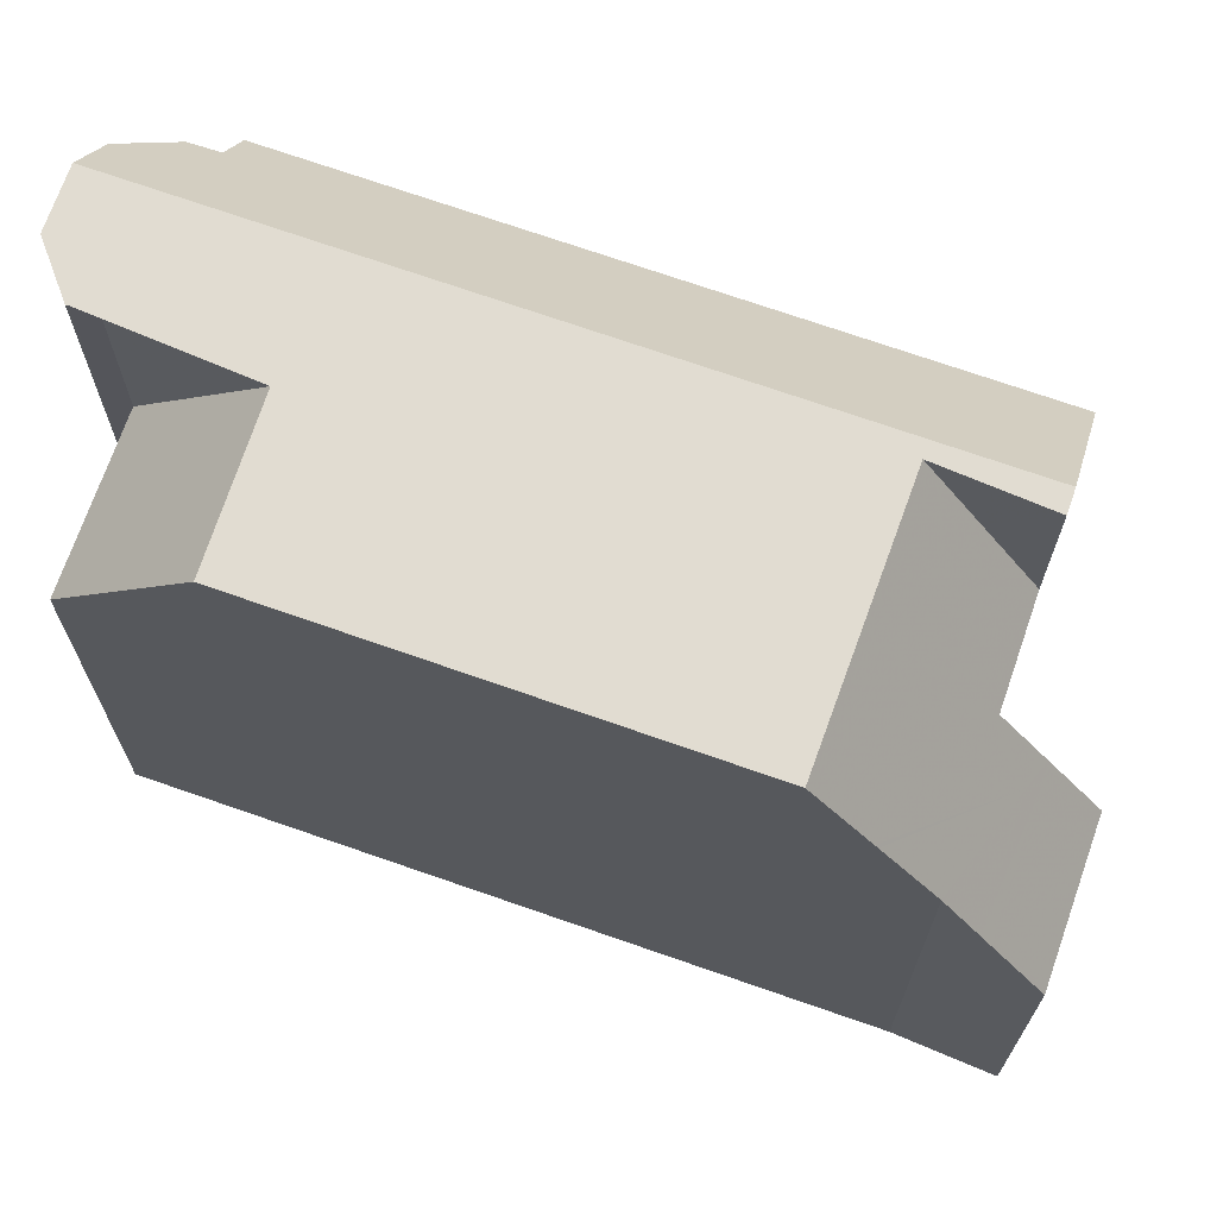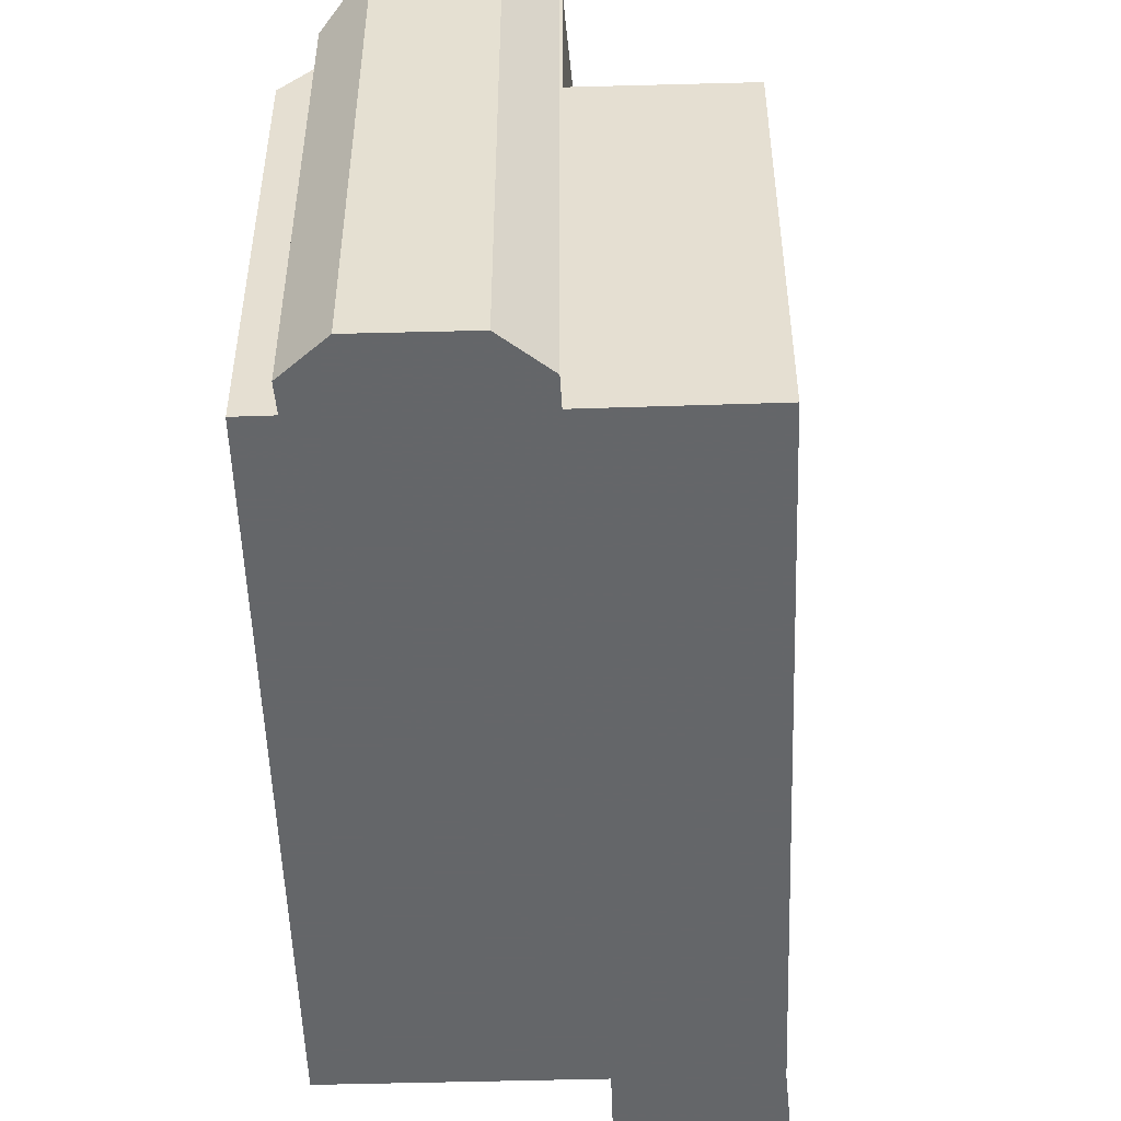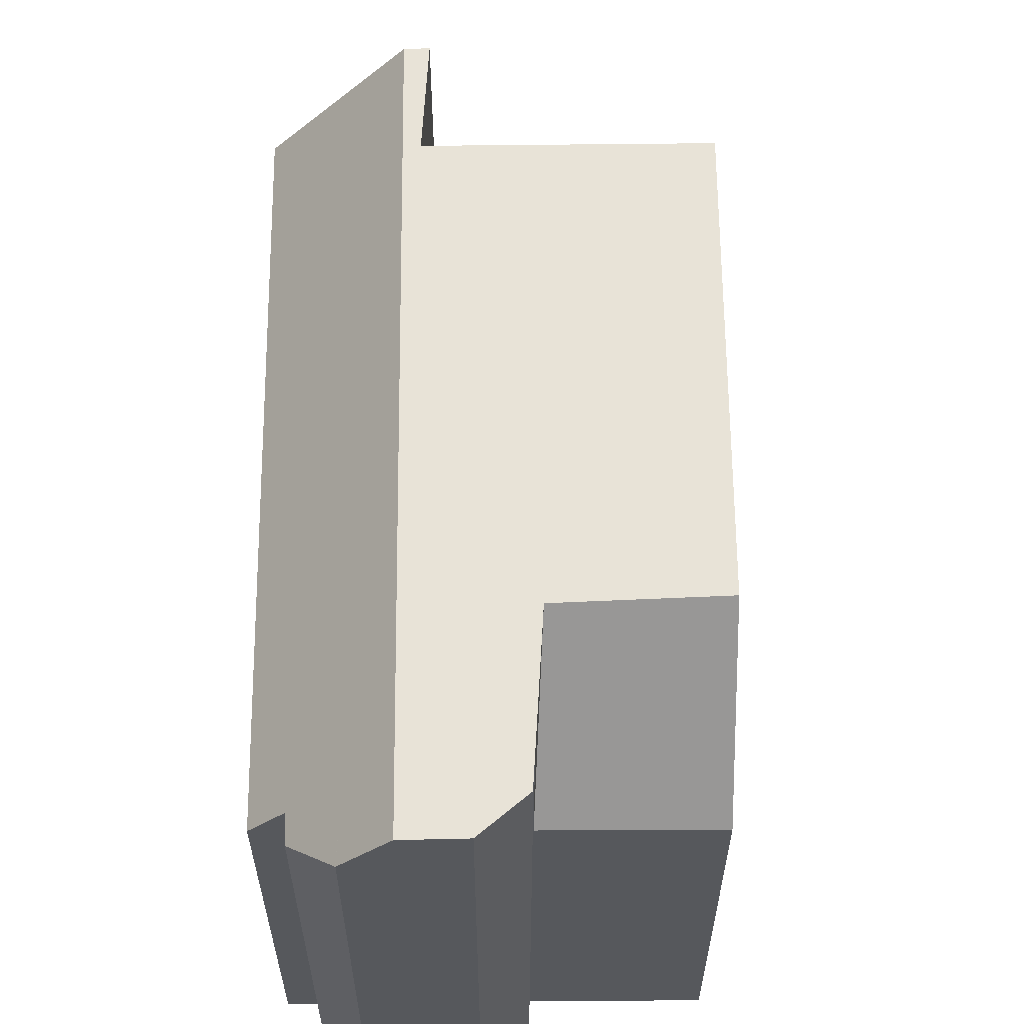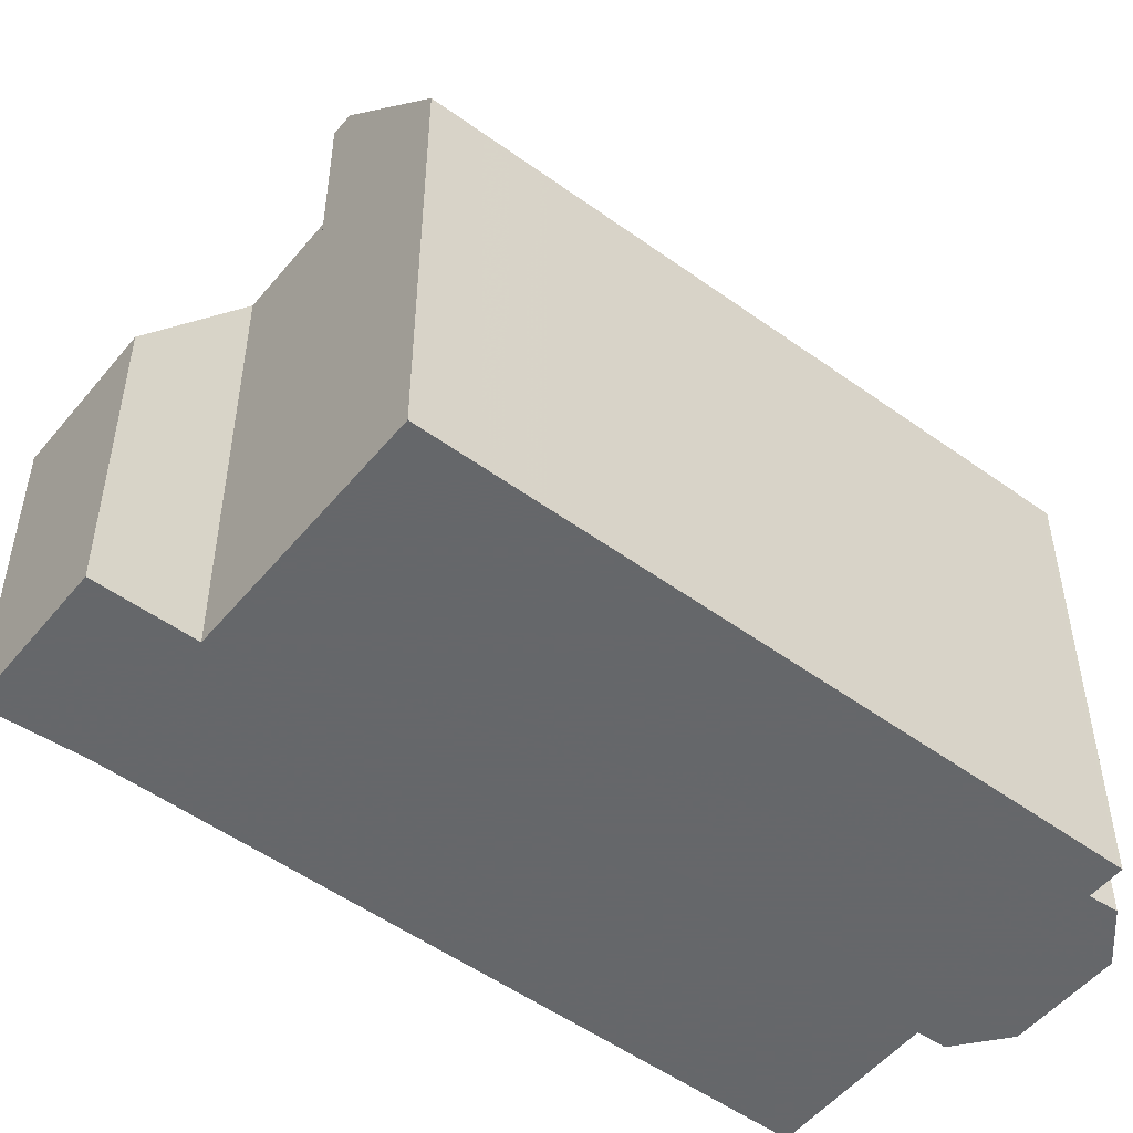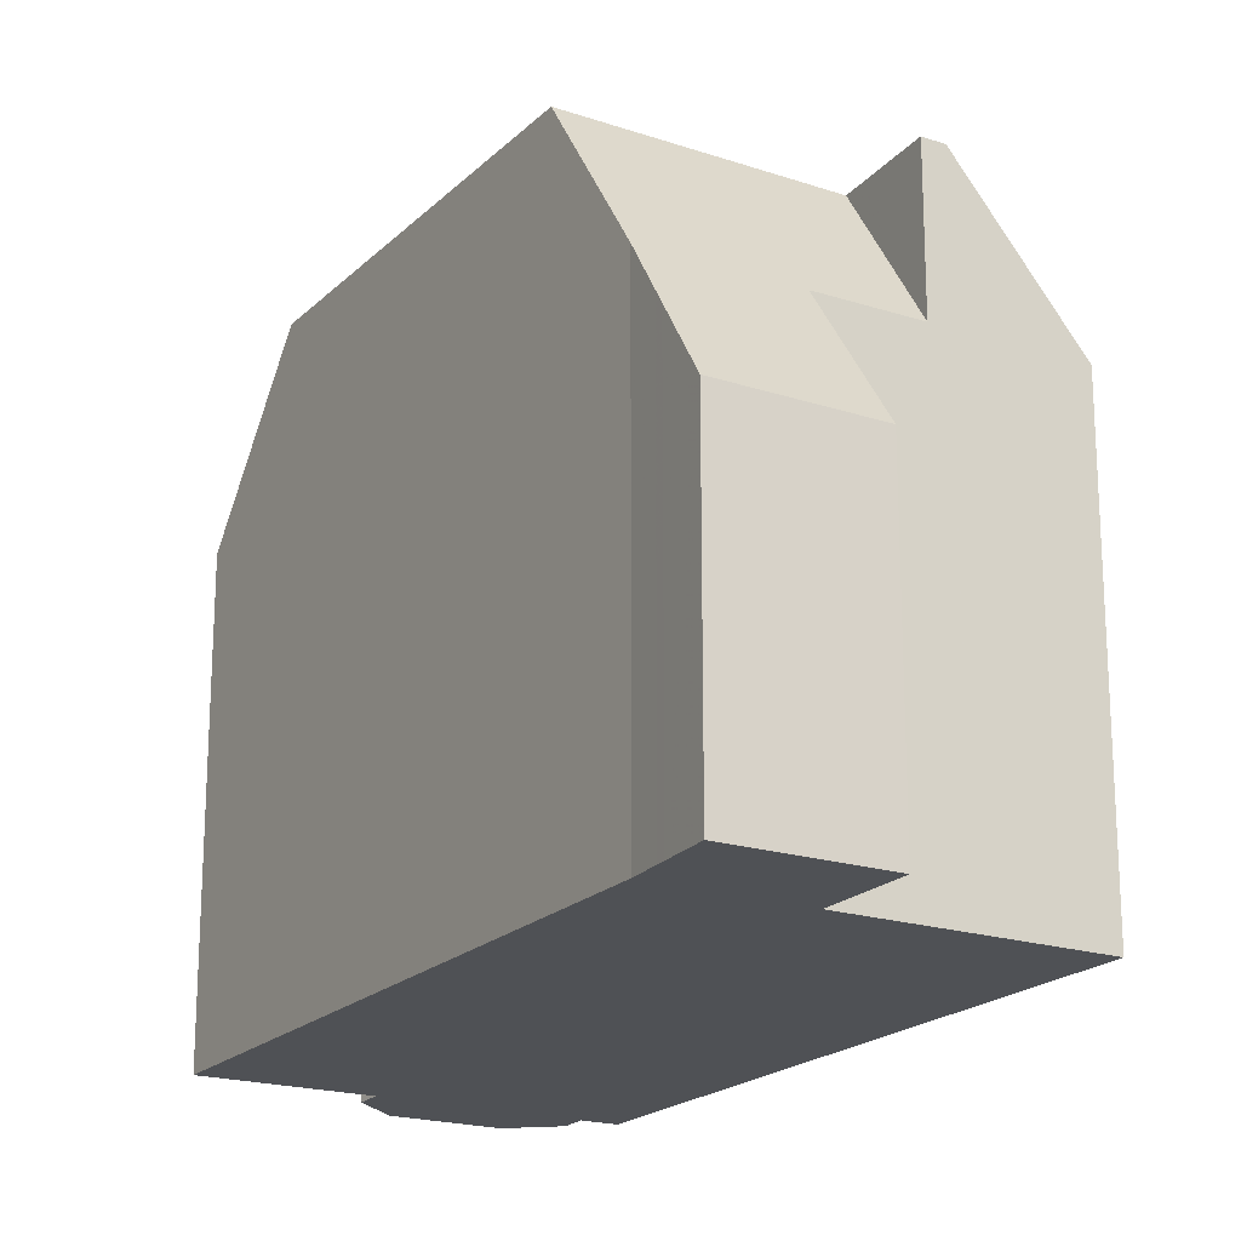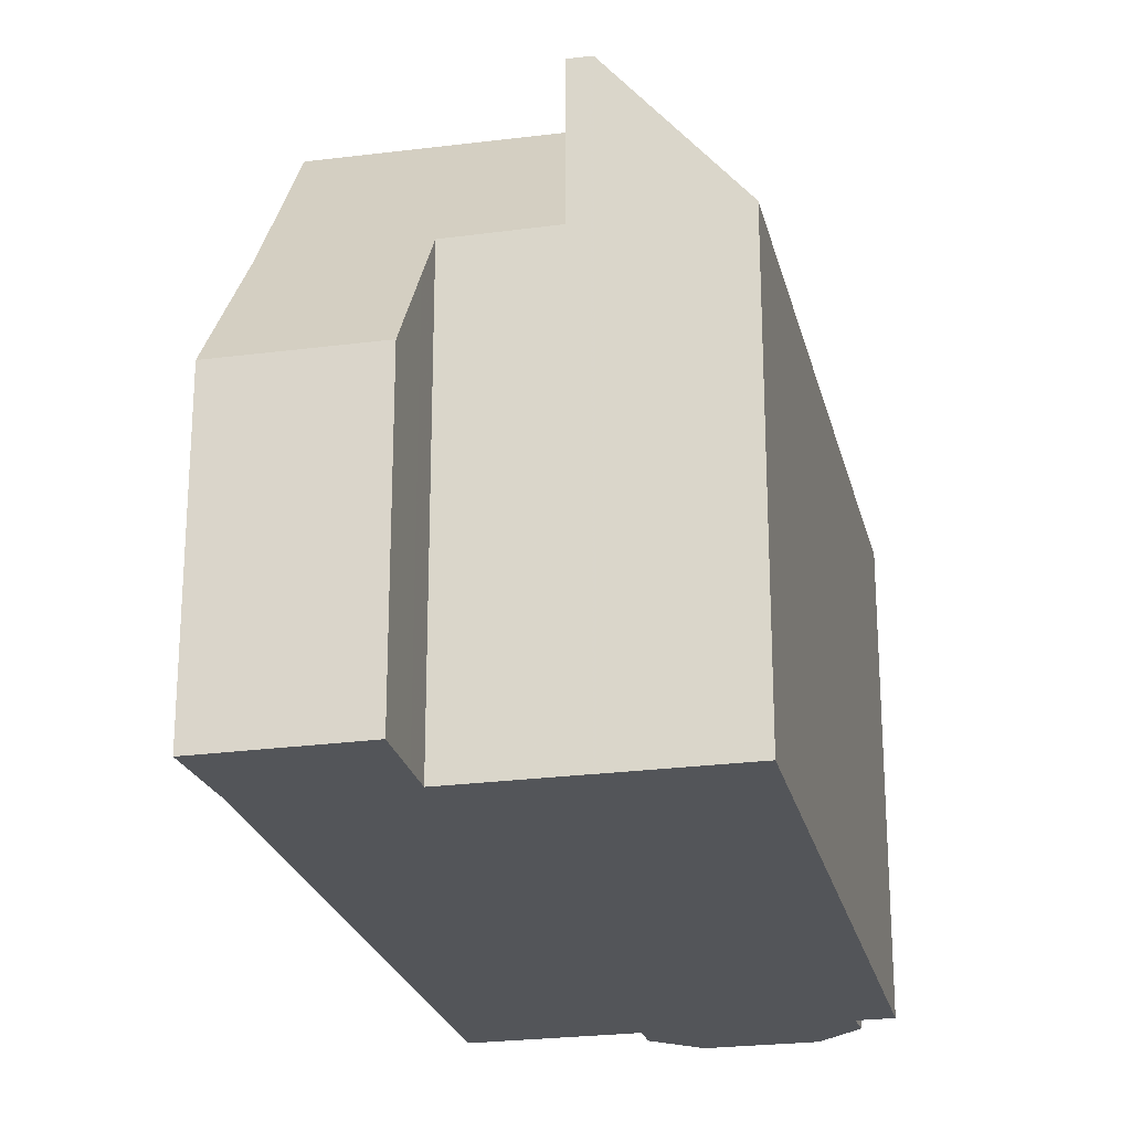
<metadata>
{"format":"obj","ext":"obj","renderer":"f3d","projection":"perspective","resolution":1024,"background":"white","views":[{"elev":70.4,"azim":143.6,"up":"+Z"},{"elev":-51.7,"azim":36.3,"up":"+Z"},{"elev":61.9,"azim":33.9,"up":"+Z"},{"elev":-52.0,"azim":-93.8,"up":"+Z"},{"elev":-20.0,"azim":-176.3,"up":"+Z"},{"elev":-24.0,"azim":-132.8,"up":"+Z"}]}
</metadata>
<code>
v -944.6 -801.7 9.288
v -944.4 -802.1 9.294
v -944.6 -802.9 9.285
v -953.5 -795.1 6.866
v -946 -803.9 8.423
v -946.8 -803.8 7.624
v -947.1 -803.4 7.648
v -947.5 -803.7 6.995
v -942.5 -800.3 6.866
v -950.3 -792.9 6.849
v -951.1 -791.6 4.715
v -949.2 -790.3 4.733
v -948.5 -791.6 6.828
v -951.9 -794 9.135
v -945.4 -803.5 9.265
v -943.7 -798.6 9.321
v -947.1 -801 9.231
v -947.5 -793 9.245
v -951 -795.3 9.153
v -943.7 -798.6 9.32
v -947.5 -793 9.245
v -945.4 -803.5 9.265
v -951.9 -794 9.135
v -943.7 -798.6 9.321
v -947.5 -793 9.245
v -951.6 -793.8 9.143
v -944.6 -801.7 9.289
v -947.1 -801 9.231
v -947.6 -803.7 6.994
v -945.6 -800 9.27
v -944.6 -801.7 6.897
v -951 -795.3 9.153
v -953.5 -795.1 6.866
v -950.8 -795.2 9.159
v -951.6 -793.8 6.851
v -943.7 -798.6 9.32
v -942.5 -800.3 6.866
v -947.5 -793 9.245
v -948 -792.3 7.986
v -948.5 -791.6 6.812
v -949.3 -790.4 4.732
v -948.7 -791.1 6.059
v -948.8 -791.1 6.059
v -950.6 -792.4 6.071
v -950.8 -795.2 9.159
v -951.6 -793.8 6.851
v -951.6 -793.8 9.143
v -950.8 -795.2 9.159
v -948.9 -798.3 9.195
v -947.1 -801.3 8.963
v -945.7 -803.7 8.78
v -948.9 -798.3 9.195
v -953.2 -795.1 7.137
v -953.3 -794.9 7.134
v -947.3 -803.6 7.264
v -947.5 -803.3 7.261
v -944.4 -802 9.293
v -945.7 -803 9.258
v -945.7 -803 9.258
v -946 -803.2 8.821
v -946.9 -803.8 7.626
v -951.4 -794.6 9.144
v -951.2 -794.5 8.021
v -951.4 -794.6 9.144
v -951.2 -794.5 9.151
v -948 -792.3 8.051
v -953 -795.7 6.876
v -952.8 -795.6 7.145
v -952.2 -795.2 8.011
v -951.2 -794.5 9.151
v -948 -792.3 8.051
v -951.2 -794.5 8.021
v -948.8 -791 5.849
v -948.9 -791 5.849
v -950.7 -792.3 5.861
v -947.4 -793.1 9.246
v -950.6 -795.4 9.161
v -952.2 -796.5 7.158
v -952.4 -796.6 6.889
v -947.4 -793.1 9.246
v -950.8 -795.5 9.156
v -950.8 -795.5 9.156
v -950.2 -792.2 6.069
v -949.5 -793.4 8.036
v -950.3 -792 5.858
v -949 -794.2 9.204
v -945.6 -800 9.27
v -944.6 -801.7 9.289
v -950.7 -791.3 4.719
v -949.1 -794.1 9.202
v -949.1 -794.1 9.202
v -944.4 -802 9.293
v -944.4 -802.1 9.294
v -944.6 -801.7 6.897
v -945.6 -800 9.27
v -951.5 -794.5 9.142
v -951.8 -793.9 9.136
v -951.5 -794.5 9.142
v -951.4 -794.7 9.131
v -950.9 -795.6 9.061
v -947.2 -801.8 8.582
v -946.3 -803.3 8.462
v -946 -803.9 8.421
v -951 -795.3 9.081
v -952.8 -795.1 7.442
v -953.1 -794.8 7.437
v -952.6 -795.5 7.447
v -947.4 -803 7.56
v -952 -796.3 7.46
v -947.1 -803.4 7.566
v -944.4 -802 9.293
v -944.6 -801.7 9.288
v -944.6 -801.7 0
v -944.4 -802 0
v -944.4 -802.1 9.294
v -944.4 -802.1 9.294
v -944.4 -802.1 -1.776e-15
v -944.4 -802.1 0
v -945.4 -803.5 9.265
v -944.6 -802.9 9.285
v -944.6 -802.9 0
v -945.4 -803.5 0
v -953.3 -794.9 7.134
v -953.5 -795.1 6.866
v -953.5 -795.1 8.882e-16
v -953.3 -794.9 0
v -946 -803.9 8.421
v -946 -803.9 8.423
v -946 -803.9 0
v -946 -803.9 1.776e-15
v -946.9 -803.8 7.626
v -946.8 -803.8 7.624
v -946.8 -803.8 -8.882e-16
v -946.9 -803.8 -8.882e-16
v -947.1 -803.4 7.566
v -947.1 -803.4 7.648
v -947.1 -803.4 0
v -947.1 -803.4 0
v -947.6 -803.7 6.994
v -947.5 -803.7 6.995
v -947.5 -803.7 0
v -947.6 -803.7 0
v -942.5 -800.3 6.866
v -942.5 -800.3 6.866
v -942.5 -800.3 0
v -942.5 -800.3 8.882e-16
v -950.6 -792.4 6.071
v -950.3 -792.9 6.849
v -950.3 -792.9 0
v -950.6 -792.4 0
v -950.7 -791.3 4.719
v -951.1 -791.6 4.715
v -951.1 -791.6 0
v -950.7 -791.3 -8.882e-16
v -948.8 -791 5.849
v -949.2 -790.3 4.733
v -949.2 -790.3 8.882e-16
v -948.8 -791 -8.882e-16
v -948 -792.3 7.986
v -948.5 -791.6 6.828
v -948.5 -791.6 0
v -948 -792.3 -8.882e-16
v -951.8 -793.9 9.136
v -951.9 -794 9.135
v -951.9 -794 0
v -951.8 -793.9 0
v -947.4 -793.1 9.246
v -947.5 -793 9.245
v -947.5 -793 0
v -947.4 -793.1 0
v -945.7 -803.7 8.78
v -945.4 -803.5 9.265
v -945.4 -803.5 0
v -945.7 -803.7 0
v -942.5 -800.3 6.866
v -943.7 -798.6 9.321
v -943.7 -798.6 0
v -942.5 -800.3 0
v -952.4 -796.6 6.889
v -947.6 -803.7 6.994
v -947.6 -803.7 0
v -952.4 -796.6 0
v -953.5 -795.1 6.866
v -953.5 -795.1 6.866
v -953.5 -795.1 0
v -953.5 -795.1 8.882e-16
v -944.6 -801.7 6.897
v -942.5 -800.3 6.866
v -942.5 -800.3 8.882e-16
v -944.6 -801.7 -8.882e-16
v -948 -792.3 8.051
v -948 -792.3 7.986
v -948 -792.3 -8.882e-16
v -948 -792.3 1.776e-15
v -948.5 -791.6 6.828
v -948.5 -791.6 6.812
v -948.5 -791.6 8.882e-16
v -948.5 -791.6 0
v -949.2 -790.3 4.733
v -949.3 -790.4 4.732
v -949.3 -790.4 0
v -949.2 -790.3 8.882e-16
v -948.5 -791.6 6.812
v -948.7 -791.1 6.059
v -948.7 -791.1 0
v -948.5 -791.6 8.882e-16
v -950.7 -792.3 5.861
v -950.6 -792.4 6.071
v -950.6 -792.4 0
v -950.7 -792.3 0
v -950.3 -792.9 6.849
v -951.6 -793.8 6.851
v -951.6 -793.8 0
v -950.3 -792.9 0
v -946 -803.9 8.423
v -945.7 -803.7 8.78
v -945.7 -803.7 0
v -946 -803.9 0
v -953.1 -794.8 7.437
v -953.3 -794.9 7.134
v -953.3 -794.9 0
v -953.1 -794.8 0
v -947.5 -803.7 6.995
v -947.3 -803.6 7.264
v -947.3 -803.6 -8.882e-16
v -947.5 -803.7 0
v -944.4 -802 9.293
v -944.4 -802 9.293
v -944.4 -802 0
v -944.4 -802 0
v -947.1 -803.4 7.648
v -946.9 -803.8 7.626
v -946.9 -803.8 -8.882e-16
v -947.1 -803.4 0
v -953.5 -795.1 6.866
v -953 -795.7 6.876
v -953 -795.7 8.882e-16
v -953.5 -795.1 0
v -947.5 -793 9.245
v -948 -792.3 8.051
v -948 -792.3 1.776e-15
v -947.5 -793 0
v -948.7 -791.1 6.059
v -948.8 -791 5.849
v -948.8 -791 -8.882e-16
v -948.7 -791.1 0
v -951.1 -791.6 4.715
v -950.7 -792.3 5.861
v -950.7 -792.3 0
v -951.1 -791.6 0
v -953 -795.7 6.876
v -952.4 -796.6 6.889
v -952.4 -796.6 0
v -953 -795.7 8.882e-16
v -943.7 -798.6 9.321
v -947.4 -793.1 9.246
v -947.4 -793.1 0
v -943.7 -798.6 0
v -944.6 -801.7 9.288
v -944.6 -801.7 9.289
v -944.6 -801.7 0
v -944.6 -801.7 0
v -949.3 -790.4 4.732
v -950.7 -791.3 4.719
v -950.7 -791.3 -8.882e-16
v -949.3 -790.4 0
v -944.4 -802.1 9.294
v -944.4 -802 9.293
v -944.4 -802 0
v -944.4 -802.1 -1.776e-15
v -944.6 -802.9 9.285
v -944.4 -802.1 9.294
v -944.4 -802.1 0
v -944.6 -802.9 0
v -951.6 -793.8 9.143
v -951.8 -793.9 9.136
v -951.8 -793.9 0
v -951.6 -793.8 0
v -946.8 -803.8 7.624
v -946 -803.9 8.421
v -946 -803.9 1.776e-15
v -946.8 -803.8 -8.882e-16
v -951.9 -794 9.135
v -953.1 -794.8 7.437
v -953.1 -794.8 0
v -951.9 -794 0
v -947.3 -803.6 7.264
v -947.1 -803.4 7.566
v -947.1 -803.4 0
v -947.3 -803.6 -8.882e-16
v -953.5 -795.1 0
v -950.3 -792.9 0
v -951.1 -791.6 0
v -949.2 -790.3 0
v -948.5 -791.6 0
v -942.5 -800.3 0
v -944.6 -801.7 0
v -944.4 -802.1 0
v -944.6 -802.9 0
v -946 -803.9 0
v -946.8 -803.8 0
v -947.1 -803.4 0
v -947.5 -803.7 0
f 76 21 18 80
f 81 19 48 77
f 104 69 99
f 71 25 38 66
f 70 34 72
f 108 101 102 61 7 110
f 30 27 31
f 107 69 104 100 109
f 36 24 9 37
f 88 1 57 58 17 87
f 74 41 12 73
f 85 75 11 89
f 42 40 43
f 65 48 19 64
f 90 45 63 84
f 86 77 48 91
f 60 50 28 59
f 52 28 50
f 53 33 4 54
f 55 8 29 56
f 79 67 68 78
f 93 3 15 58 57 92
f 59 22 51 60
f 95 36 37 94
f 103 6 61 102
f 98 14 97
f 84 63 46 10 44 83
f 67 33 53 68
f 106 23 96 99 69 105
f 66 39 71
f 72 35 26 70
f 105 69 107
f 73 42 43 74
f 83 44 75 85
f 87 17 49 77 86
f 78 56 29 79
f 80 16 20 76
f 77 49 81
f 109 100 101 108
f 83 43 40 13 39 66 84
f 85 74 43 83
f 86 76 20 87
f 89 41 74 85
f 84 66 38 90
f 91 21 76 86
f 92 2 93
f 97 47 65 64 98
f 96 62 99
f 100 82 52 50 101
f 102 60 51 5 103
f 99 62 32 104
f 101 50 60 102
f 104 32 82 100
f 105 53 54 106
f 107 68 53 105
f 108 56 78 109
f 110 55 56 108
f 109 78 68 107
f 112 113 114 111
f 116 117 118 115
f 120 121 122 119
f 124 125 126 123
f 128 129 130 127
f 132 133 134 131
f 136 137 138 135
f 140 141 142 139
f 144 145 146 143
f 148 149 150 147
f 152 153 154 151
f 156 157 158 155
f 160 161 162 159
f 164 165 166 163
f 168 169 170 167
f 172 173 174 171
f 176 177 178 175
f 180 181 182 179
f 184 185 186 183
f 188 189 190 187
f 192 193 194 191
f 196 197 198 195
f 200 201 202 199
f 204 205 206 203
f 208 209 210 207
f 212 213 214 211
f 216 217 218 215
f 220 221 222 219
f 224 225 226 223
f 228 229 230 227
f 232 233 234 231
f 236 237 238 235
f 240 241 242 239
f 244 245 246 243
f 248 249 250 247
f 252 253 254 251
f 256 257 258 255
f 260 261 262 259
f 264 265 266 263
f 268 269 270 267
f 272 273 274 271
f 276 277 278 275
f 280 281 282 279
f 284 285 286 283
f 288 289 290 287
f 292 293 294 295 296 297 298 299 300 301 302 303 291

</code>
